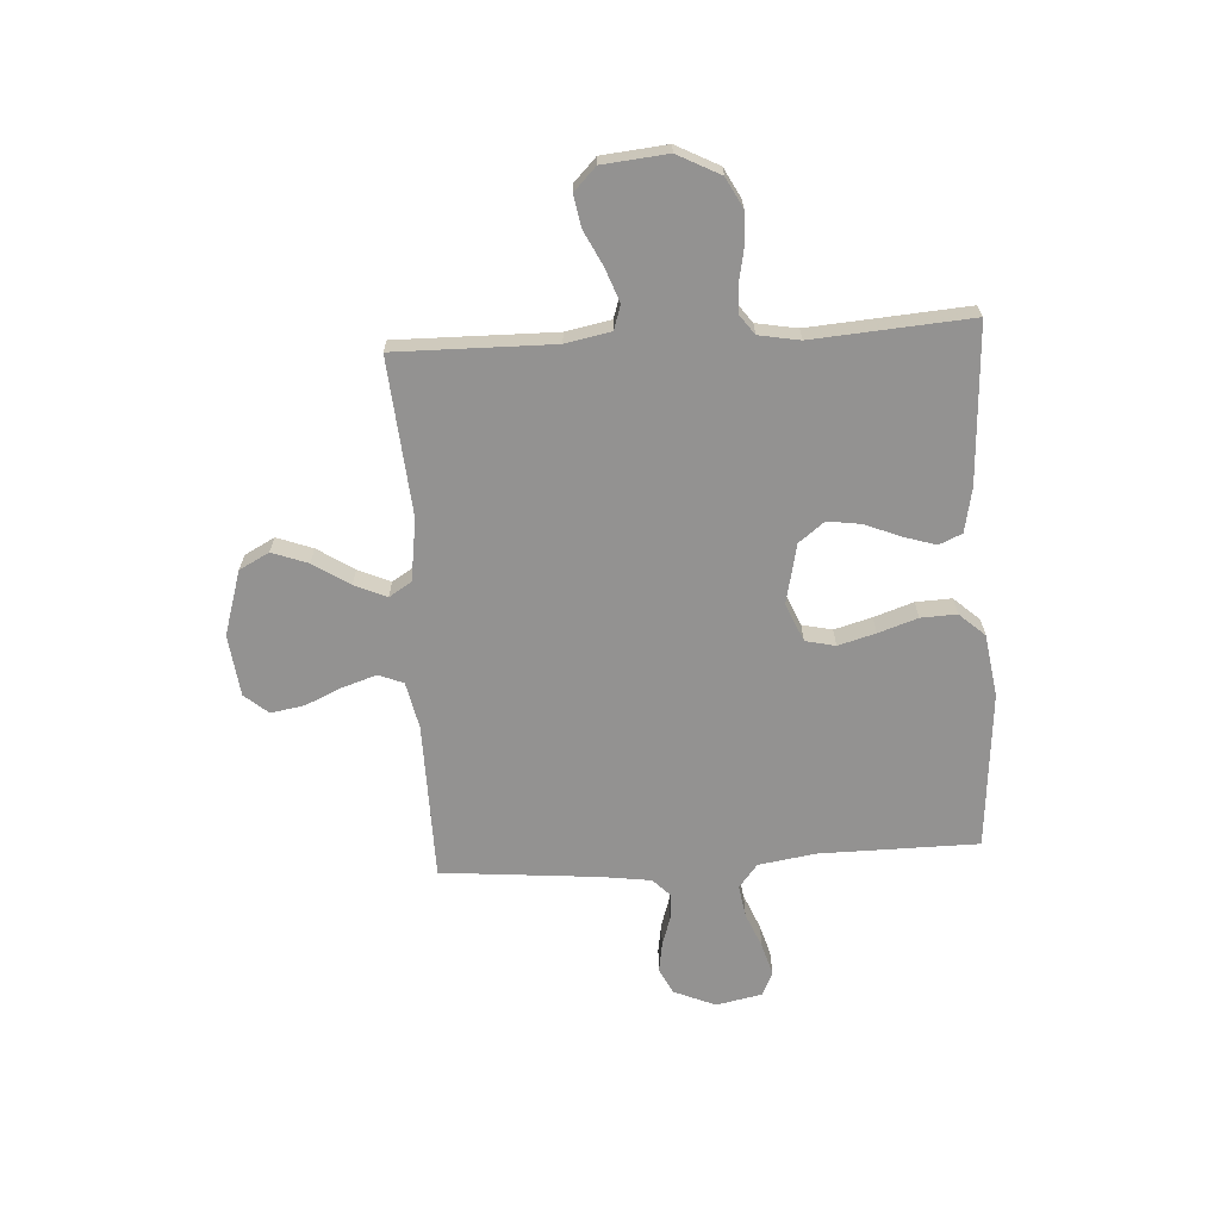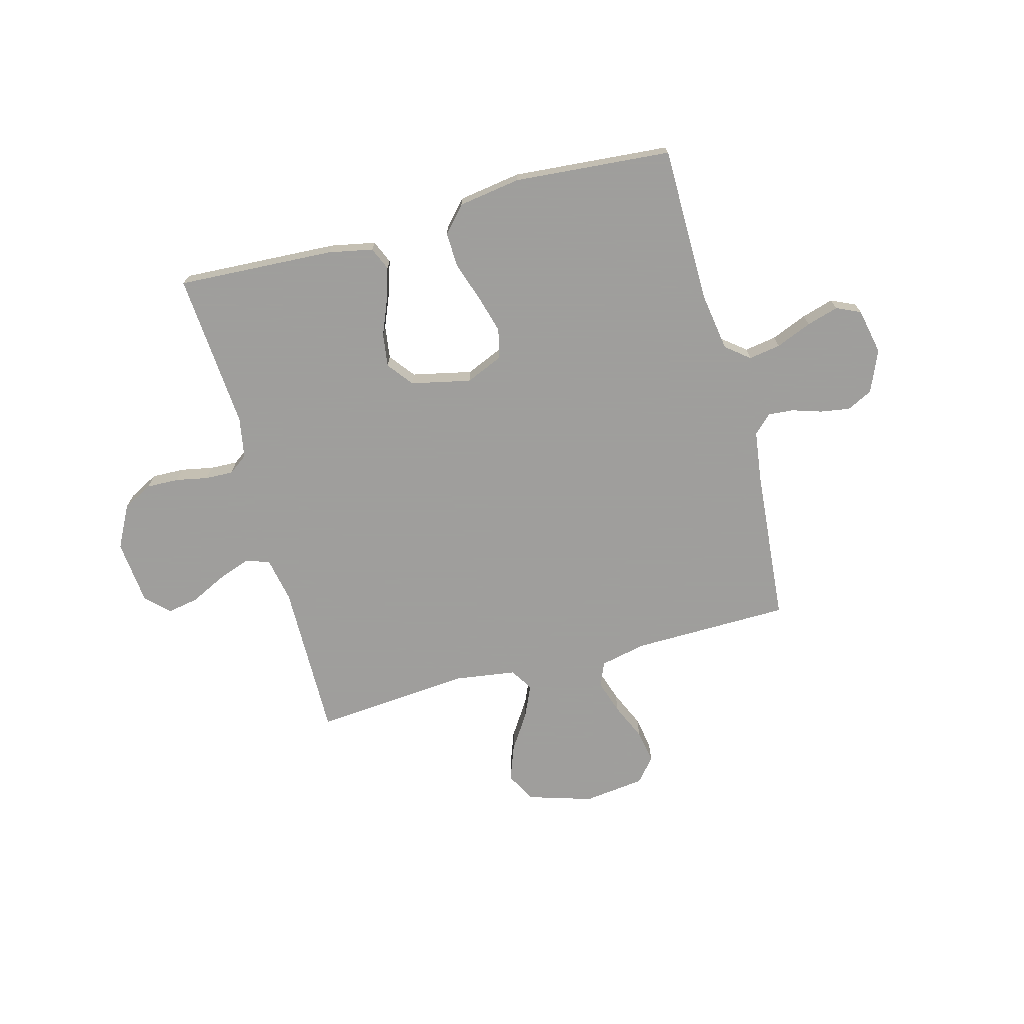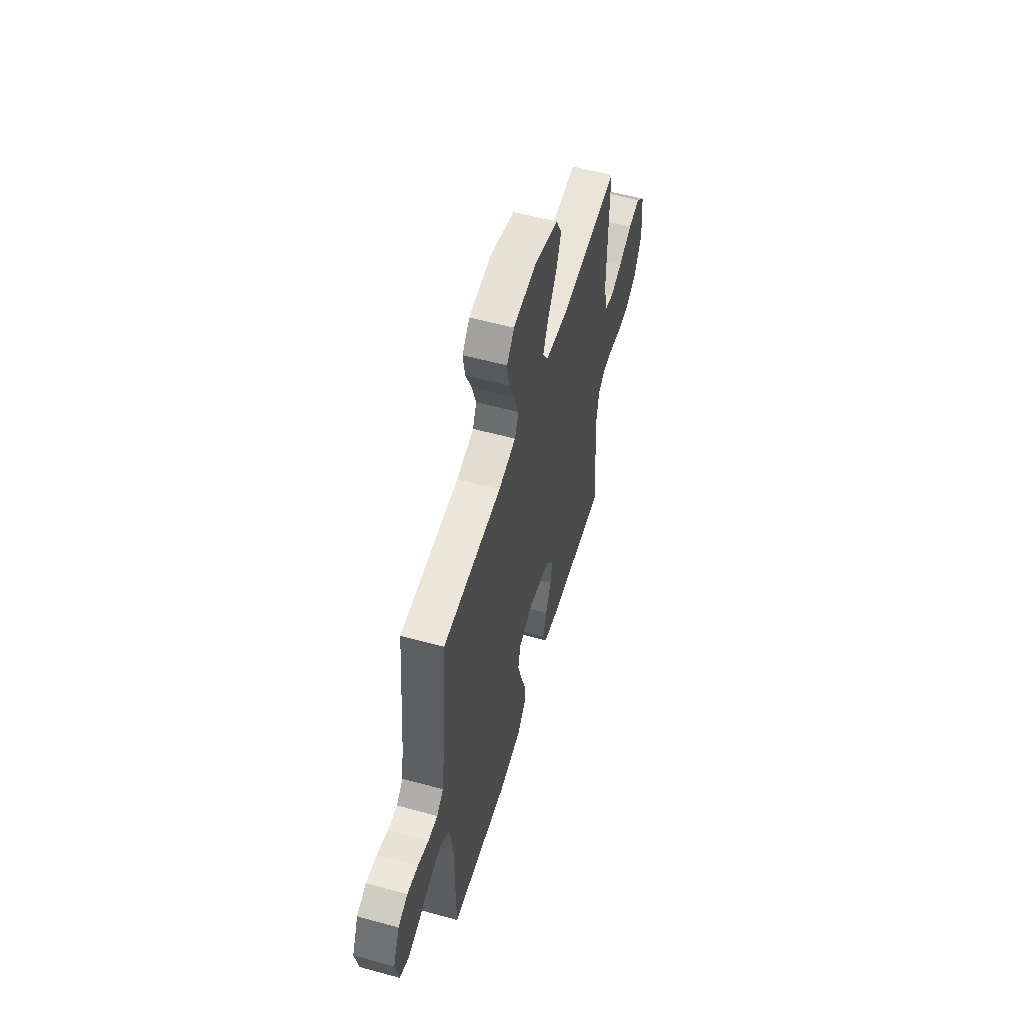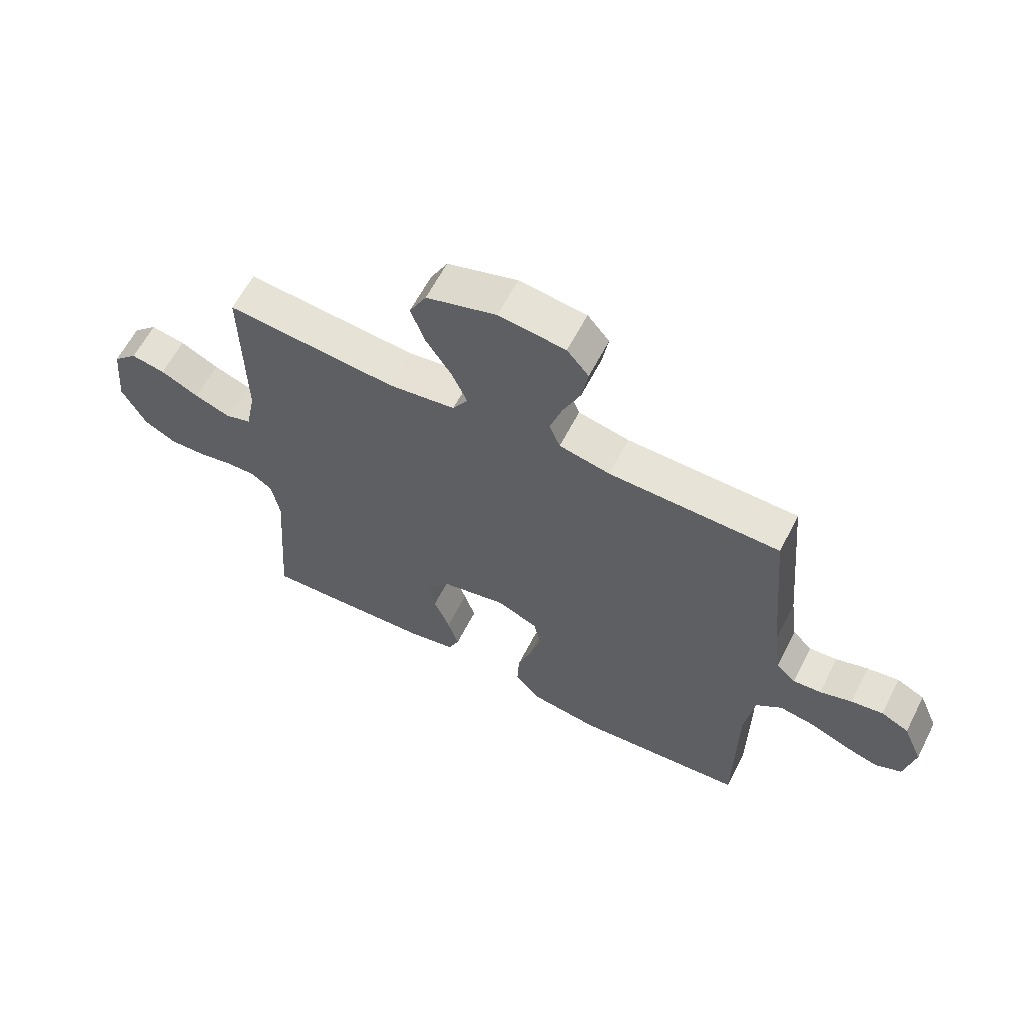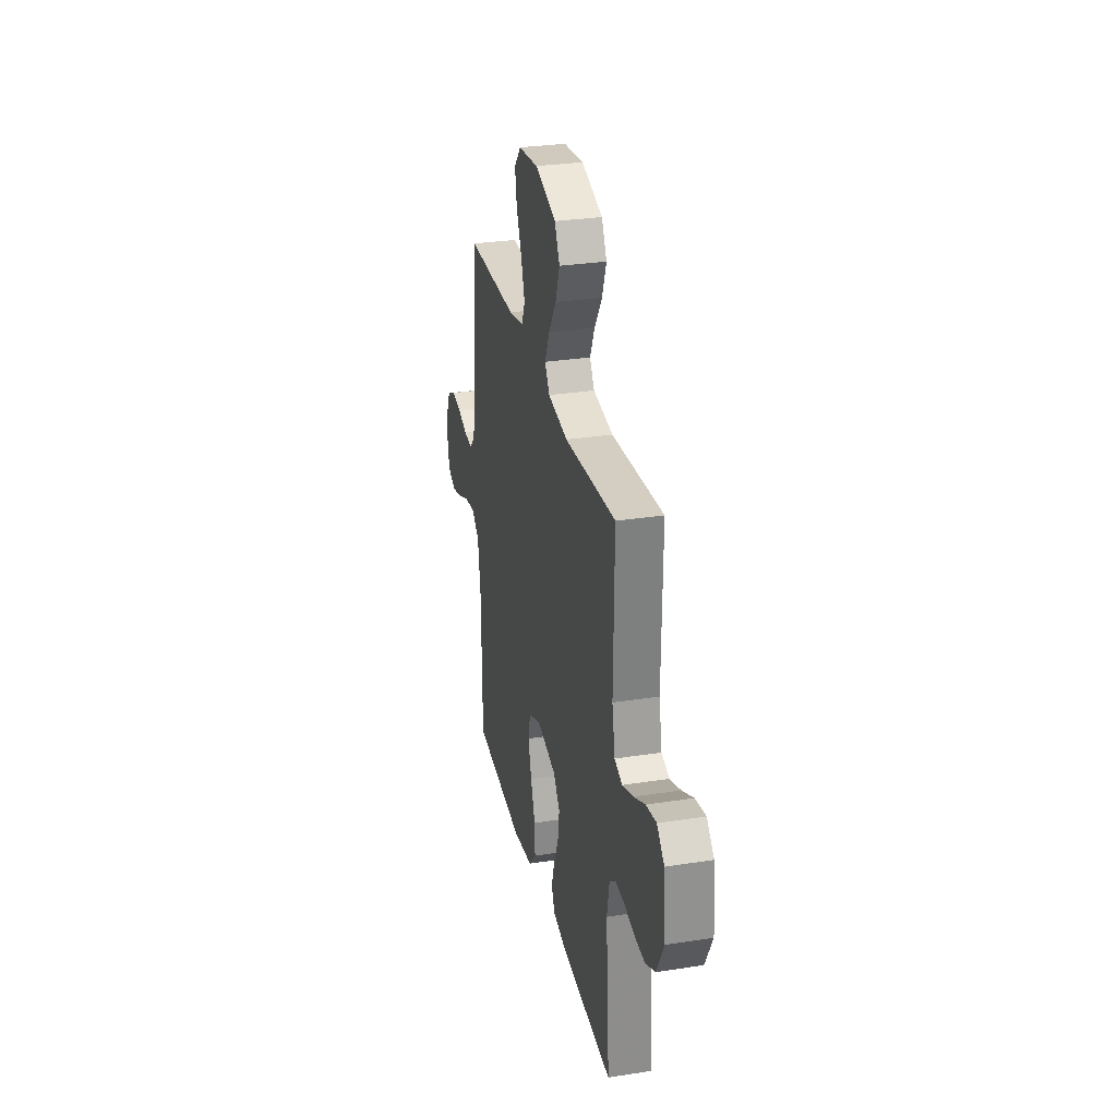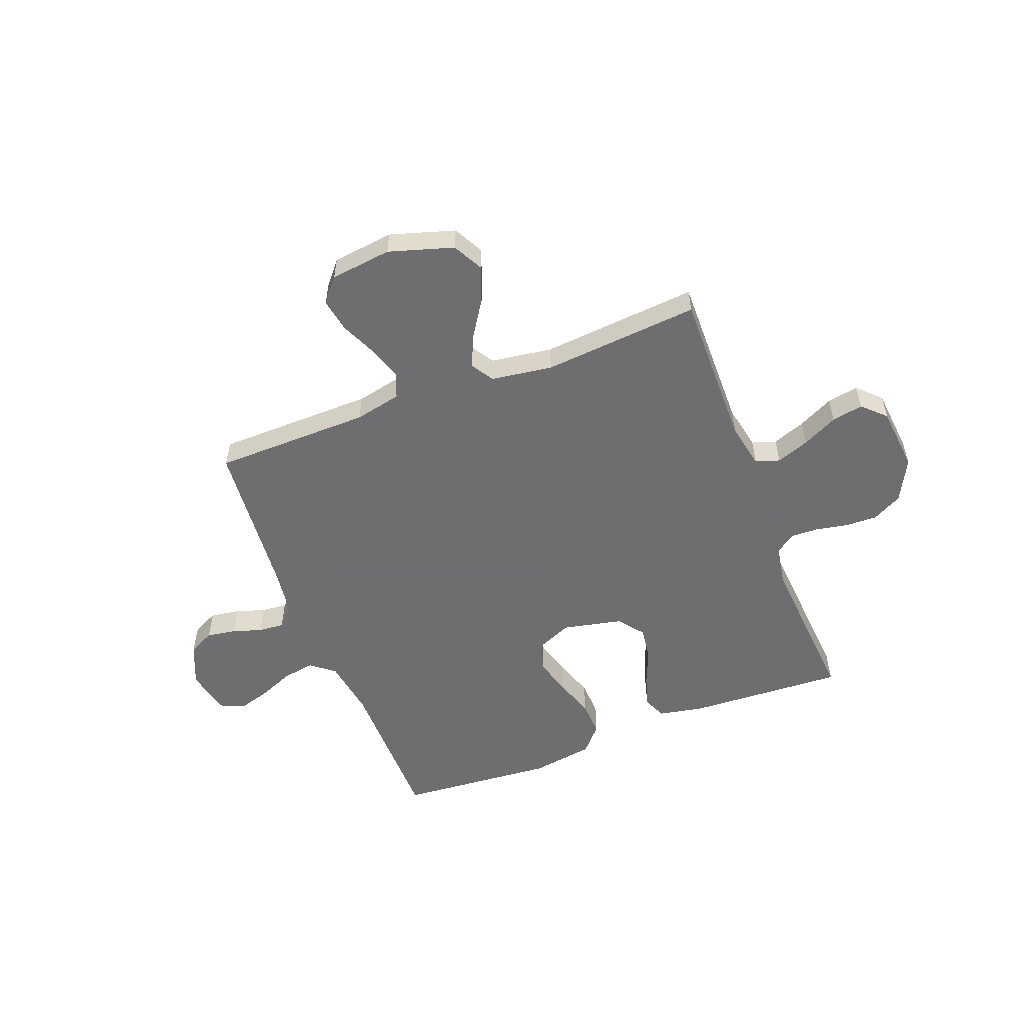
<metadata>
{"format":"obj","ext":"obj","renderer":"f3d","projection":"perspective","resolution":1024,"background":"white","views":[{"elev":-66.4,"azim":93.5,"up":"+Y"},{"elev":-71.1,"azim":-164.9,"up":"+Y"},{"elev":55.9,"azim":-73.9,"up":"+Z"},{"elev":61.8,"azim":-152.8,"up":"+Z"},{"elev":29.9,"azim":77.2,"up":"+Z"},{"elev":-54.4,"azim":21.1,"up":"+Y"}]}
</metadata>
<code>
v 0.5 0.07 0.5
v 0.496 0.07 0.2
v 0.513 0.07 0.114
v 0.559 0.07 0.099
v 0.622 0.07 0.122
v 0.689 0.07 0.155
v 0.749 0.07 0.166
v 0.792 0.07 0.124
v 0.804 0.07 0
v 0.762 0.07 -0.081
v 0.705 0.07 -0.111
v 0.643 0.07 -0.109
v 0.582 0.07 -0.097
v 0.529 0.07 -0.095
v 0.492 0.07 -0.122
v 0.478 0.07 -0.2
v 0.5 0.07 -0.5
v 0.2 0.07 -0.484
v 0.115 0.07 -0.467
v 0.096 0.07 -0.423
v 0.115 0.07 -0.362
v 0.143 0.07 -0.294
v 0.152 0.07 -0.23
v 0.114 0.07 -0.181
v 0 0.07 -0.156
v -0.072 0.07 -0.187
v -0.085 0.07 -0.244
v -0.065 0.07 -0.315
v -0.04 0.07 -0.39
v -0.037 0.07 -0.458
v -0.081 0.07 -0.507
v -0.2 0.07 -0.525
v -0.5 0.07 -0.5
v -0.502 0.07 -0.2
v -0.519 0.07 -0.089
v -0.564 0.07 -0.053
v -0.625 0.07 -0.063
v -0.693 0.07 -0.091
v -0.754 0.07 -0.109
v -0.8 0.07 -0.088
v -0.818 0.07 0
v -0.784 0.07 0.08
v -0.735 0.07 0.104
v -0.679 0.07 0.095
v -0.623 0.07 0.077
v -0.574 0.07 0.073
v -0.54 0.07 0.106
v -0.527 0.07 0.2
v -0.5 0.07 0.5
v -0.2 0.07 0.504
v -0.111 0.07 0.523
v -0.092 0.07 0.57
v -0.113 0.07 0.635
v -0.144 0.07 0.705
v -0.155 0.07 0.769
v -0.117 0.07 0.814
v 0 0.07 0.828
v 0.123 0.07 0.79
v 0.153 0.07 0.733
v 0.128 0.07 0.665
v 0.083 0.07 0.596
v 0.056 0.07 0.535
v 0.083 0.07 0.492
v 0.2 0.07 0.475
v 0.5 0 0.5
v 0.496 0 0.2
v 0.513 0 0.114
v 0.559 0 0.099
v 0.622 0 0.122
v 0.689 0 0.155
v 0.749 0 0.166
v 0.792 0 0.124
v 0.804 0 0
v 0.762 0 -0.081
v 0.705 0 -0.111
v 0.643 0 -0.109
v 0.582 0 -0.097
v 0.529 0 -0.095
v 0.492 0 -0.122
v 0.478 0 -0.2
v 0.5 0 -0.5
v 0.2 0 -0.484
v 0.115 0 -0.467
v 0.096 0 -0.423
v 0.115 0 -0.362
v 0.143 0 -0.294
v 0.152 0 -0.23
v 0.114 0 -0.181
v 0 0 -0.156
v -0.072 0 -0.187
v -0.085 0 -0.244
v -0.065 0 -0.315
v -0.04 0 -0.39
v -0.037 0 -0.458
v -0.081 0 -0.507
v -0.2 0 -0.525
v -0.5 0 -0.5
v -0.502 0 -0.2
v -0.519 0 -0.089
v -0.564 0 -0.053
v -0.625 0 -0.063
v -0.693 0 -0.091
v -0.754 0 -0.109
v -0.8 0 -0.088
v -0.818 0 0
v -0.784 0 0.08
v -0.735 0 0.104
v -0.679 0 0.095
v -0.623 0 0.077
v -0.574 0 0.073
v -0.54 0 0.106
v -0.527 0 0.2
v -0.5 0 0.5
v -0.2 0 0.504
v -0.111 0 0.523
v -0.092 0 0.57
v -0.113 0 0.635
v -0.144 0 0.705
v -0.155 0 0.769
v -0.117 0 0.814
v 0 0 0.828
v 0.123 0 0.79
v 0.153 0 0.733
v 0.128 0 0.665
v 0.083 0 0.596
v 0.056 0 0.535
v 0.083 0 0.492
v 0.2 0 0.475
f 58 59 60 61
f 58 61 62
f 57 58 62
f 56 57 62
f 53 54 55 56
f 52 53 56 62
f 51 52 62 63
f 48 49 50
f 47 48 50 51
f 42 43 44 45
f 42 45 46
f 41 42 46
f 40 41 46
f 37 38 39 40
f 36 37 40 46
f 35 36 46 47
f 31 32 33 34
f 28 29 30 31
f 27 28 31 34
f 26 27 34 35
f 19 20 21 22
f 17 18 19 22
f 16 17 22 23
f 15 16 23 24
f 10 11 12 13
f 10 13 14
f 9 10 14
f 8 9 14
f 5 6 7 8
f 4 5 8 14
f 3 4 14 15
f 64 1 2
f 63 64 2 3
f 25 26 35 47
f 25 47 51 63
f 24 25 63
f 3 15 24 63
f 125 124 123 122
f 126 125 122
f 126 122 121
f 126 121 120
f 120 119 118 117
f 126 120 117 116
f 127 126 116 115
f 114 113 112
f 115 114 112 111
f 109 108 107 106
f 110 109 106
f 110 106 105
f 110 105 104
f 104 103 102 101
f 110 104 101 100
f 111 110 100 99
f 98 97 96 95
f 95 94 93 92
f 98 95 92 91
f 99 98 91 90
f 86 85 84 83
f 86 83 82 81
f 87 86 81 80
f 88 87 80 79
f 77 76 75 74
f 78 77 74
f 78 74 73
f 78 73 72
f 72 71 70 69
f 78 72 69 68
f 79 78 68 67
f 66 65 128
f 67 66 128 127
f 111 99 90 89
f 127 115 111 89
f 127 89 88
f 127 88 79 67
f 1 65 66 2
f 2 66 67 3
f 3 67 68 4
f 4 68 69 5
f 5 69 70 6
f 6 70 71 7
f 7 71 72 8
f 8 72 73 9
f 9 73 74 10
f 10 74 75 11
f 11 75 76 12
f 12 76 77 13
f 13 77 78 14
f 14 78 79 15
f 15 79 80 16
f 16 80 81 17
f 17 81 82 18
f 18 82 83 19
f 19 83 84 20
f 20 84 85 21
f 21 85 86 22
f 22 86 87 23
f 23 87 88 24
f 24 88 89 25
f 25 89 90 26
f 26 90 91 27
f 27 91 92 28
f 28 92 93 29
f 29 93 94 30
f 30 94 95 31
f 31 95 96 32
f 32 96 97 33
f 33 97 98 34
f 34 98 99 35
f 35 99 100 36
f 36 100 101 37
f 37 101 102 38
f 38 102 103 39
f 39 103 104 40
f 40 104 105 41
f 41 105 106 42
f 42 106 107 43
f 43 107 108 44
f 44 108 109 45
f 45 109 110 46
f 46 110 111 47
f 47 111 112 48
f 48 112 113 49
f 49 113 114 50
f 50 114 115 51
f 51 115 116 52
f 52 116 117 53
f 53 117 118 54
f 54 118 119 55
f 55 119 120 56
f 56 120 121 57
f 57 121 122 58
f 58 122 123 59
f 59 123 124 60
f 60 124 125 61
f 61 125 126 62
f 62 126 127 63
f 63 127 128 64
f 64 128 65 1

</code>
